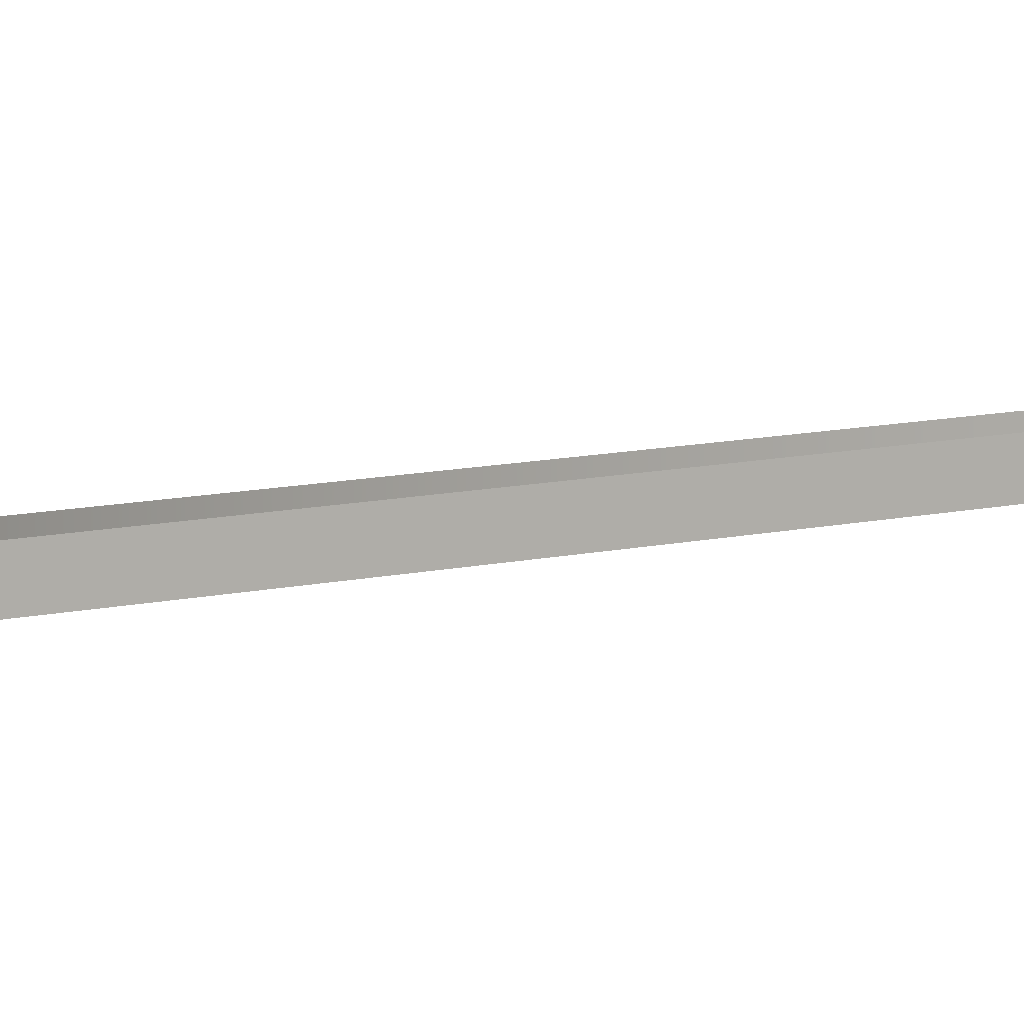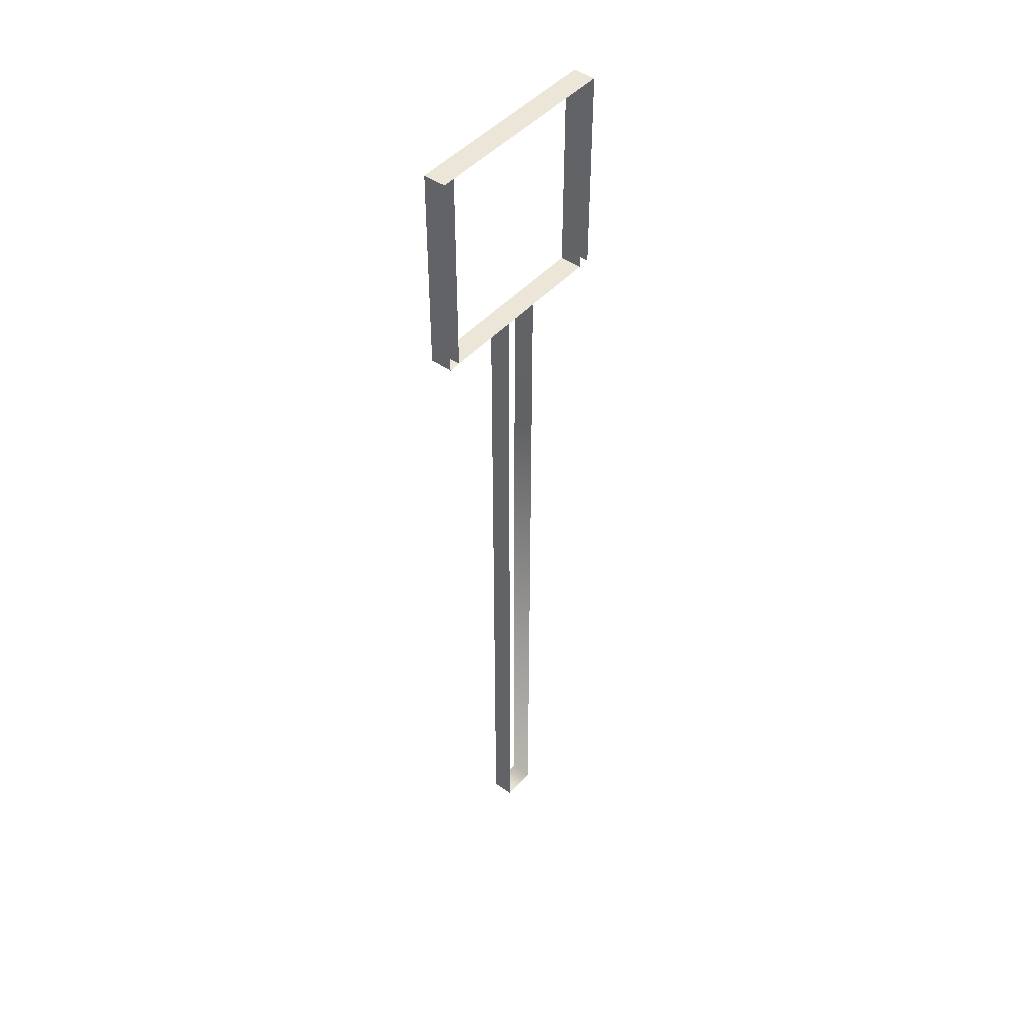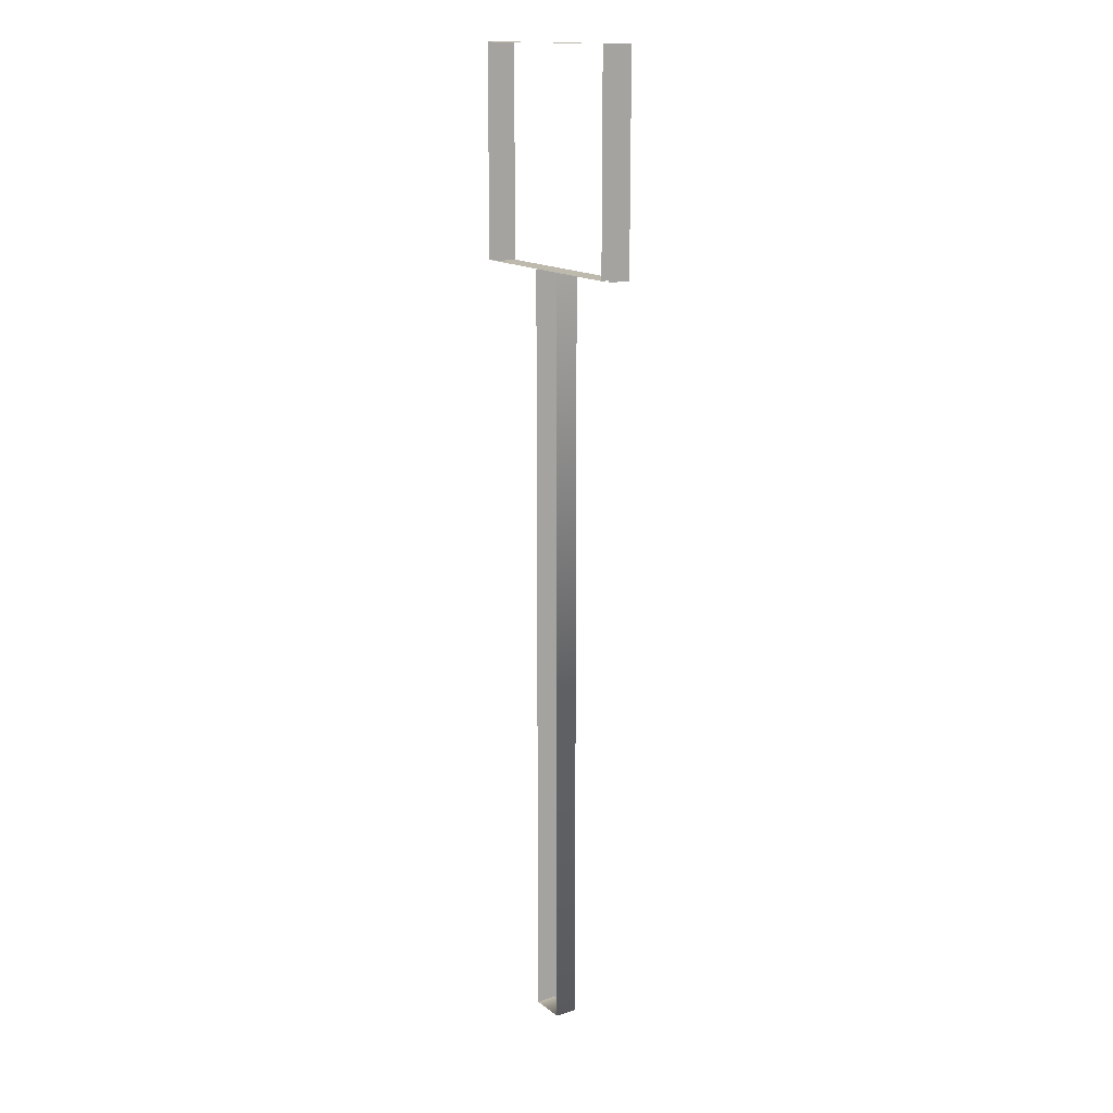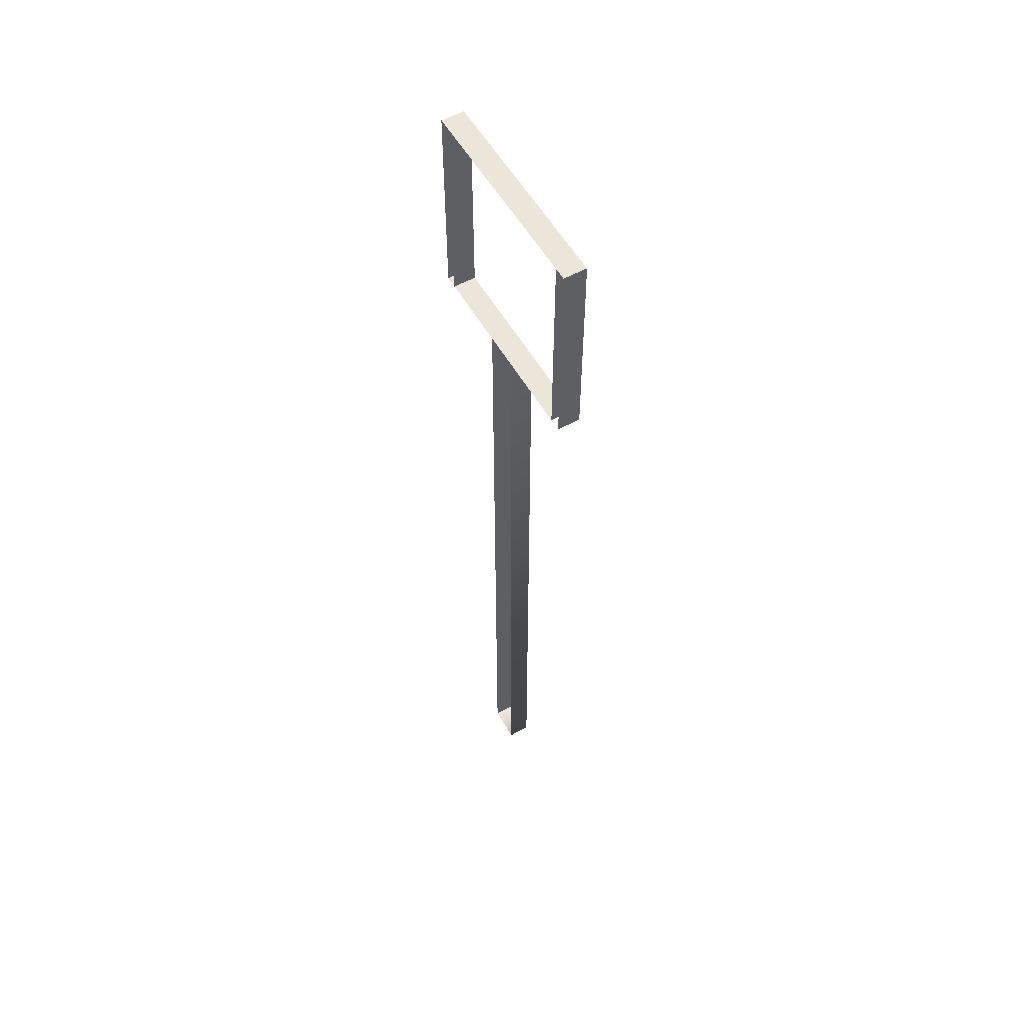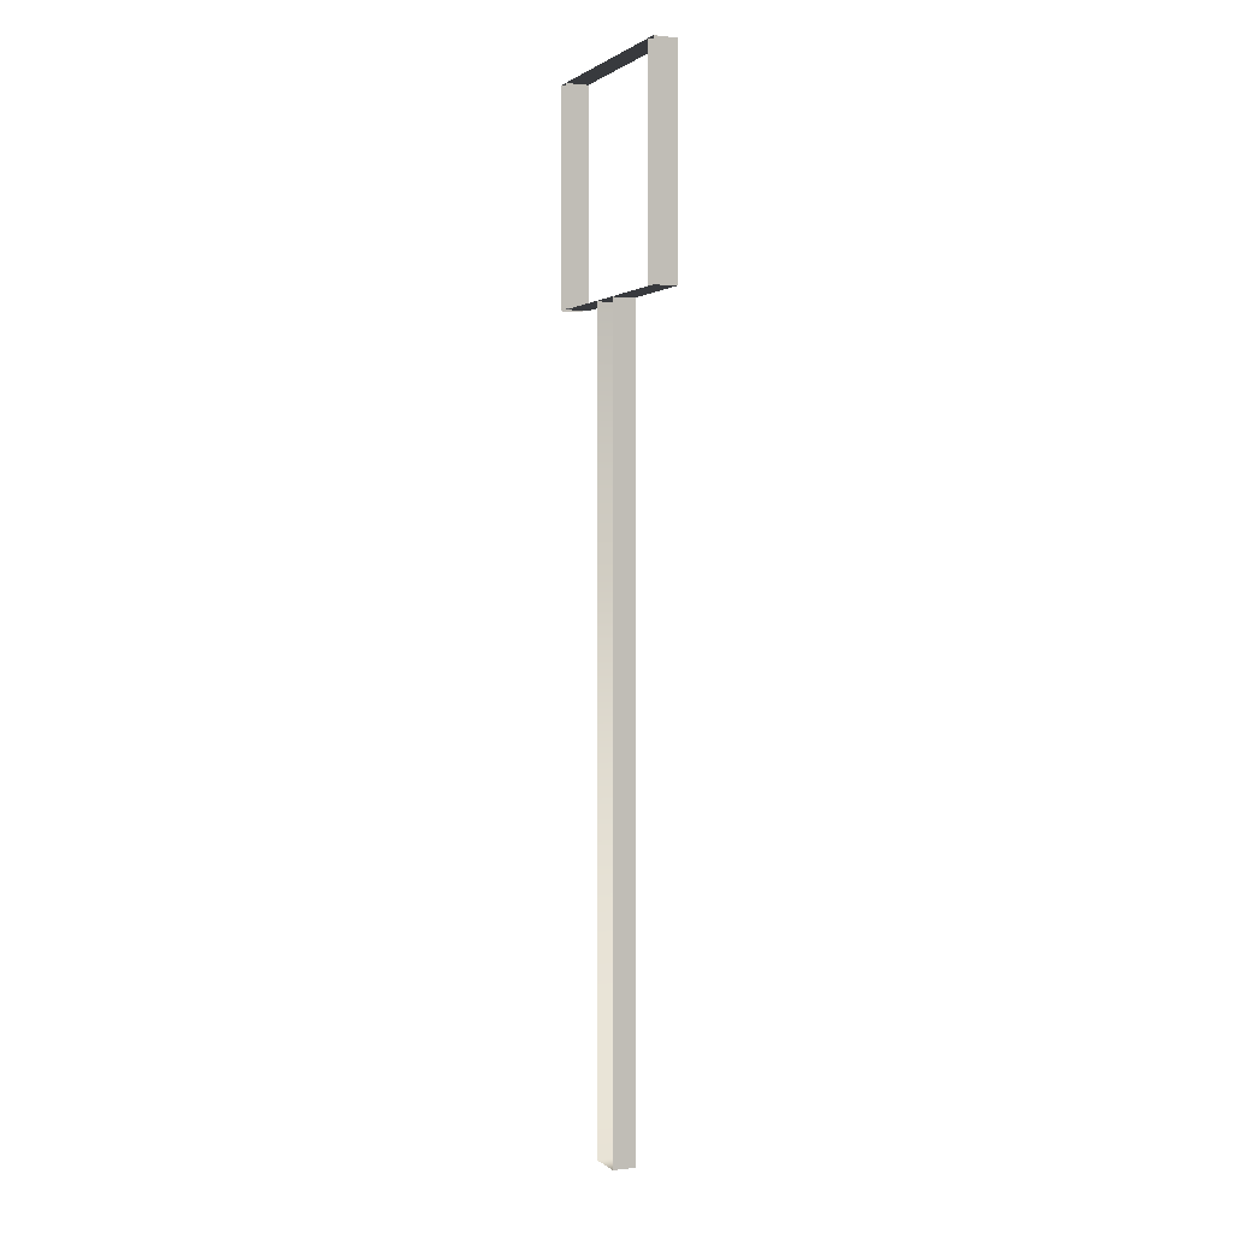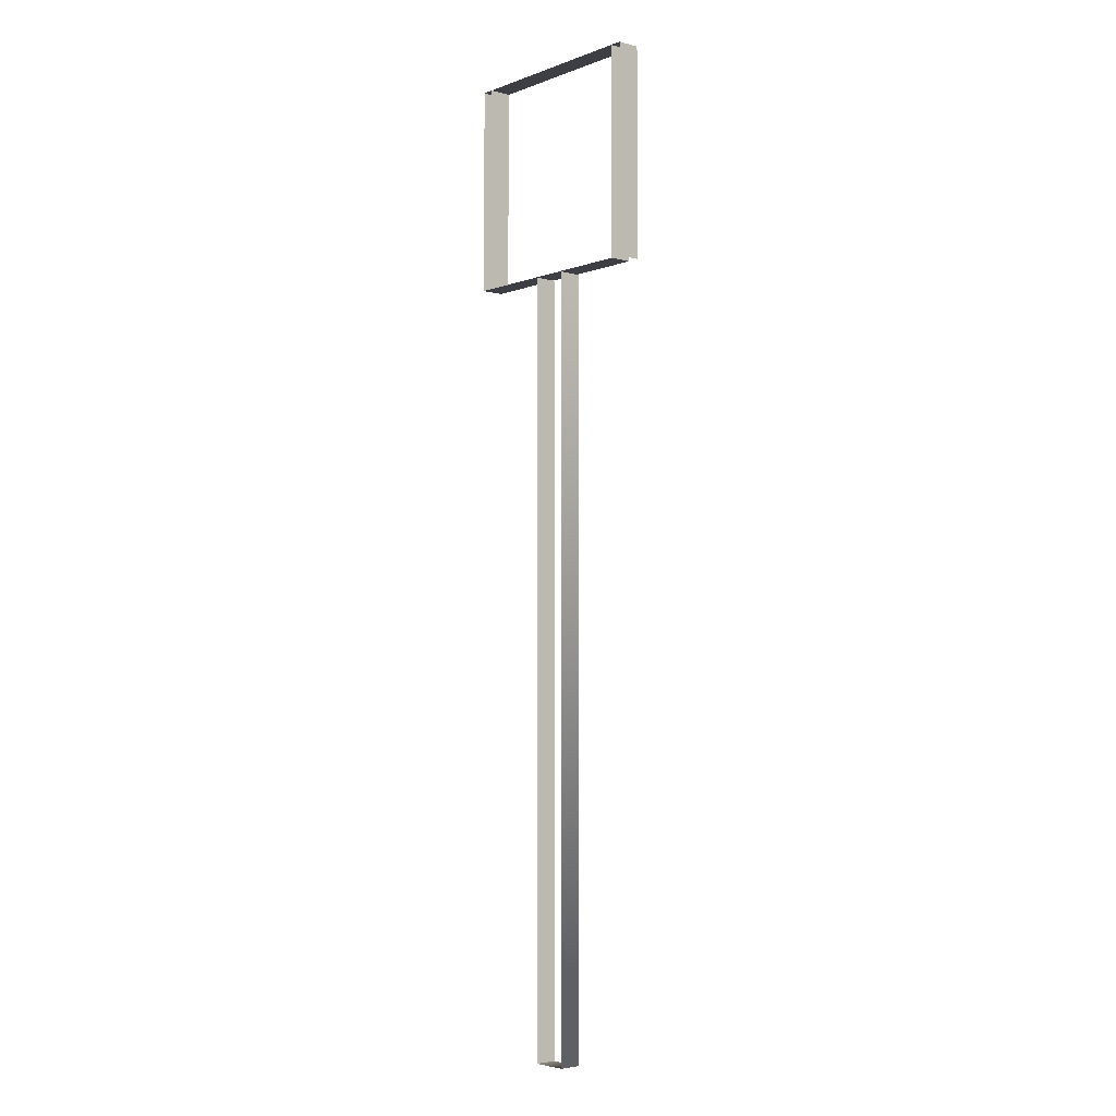
<metadata>
{"format":"obj","ext":"obj","renderer":"f3d","projection":"perspective","resolution":1024,"background":"white","views":[{"elev":9.3,"azim":-123.8,"up":"+Y"},{"elev":46.3,"azim":-51.0,"up":"+Z"},{"elev":15.3,"azim":57.0,"up":"+Z"},{"elev":56.5,"azim":60.2,"up":"+Z"},{"elev":1.3,"azim":-113.3,"up":"+Z"},{"elev":-4.5,"azim":49.4,"up":"+Z"}]}
</metadata>
<code>
o group_0_ID26.001_group_0_ID26.000_ID103.001
v -0.4057 0.3995 -19.55
v -0.4057 0.3995 -2.338
v -0.4057 -0.1005 -2.338
v -0.4057 -0.1005 -19.55
v 0.4003 0.3995 -19.55
v 0.4003 0.3995 -2.338
v 0.4003 -0.1005 -2.338
v 0.4003 -0.1005 -19.55
v 2.326 0.3998 -2.326
v 2.326 -0.1002 2.326
v 2.326 0.3998 2.326
v 2.326 -0.1002 -2.326
v 2.326 0.3998 2.326
v 2.256 -0.1002 2.326
v 2.326 -0.1002 2.326
v 2.224 -0.1002 2.326
v 2.055 -0.1002 2.326
v 2.055 0.3998 2.326
v 2.256 0.3998 2.326
v 2.224 0.3998 2.326
v -2.055 0.3998 2.326
v 2.055 -0.1002 2.326
v -2.055 -0.1002 2.326
v 2.055 0.3998 2.326
v 2.055 -0.1002 -2.326
v 2.055 0.3998 2.326
v 2.055 -0.1002 2.326
v 2.055 0.3998 -2.326
v -2.055 0.3998 2.326
v -2.326 -0.1002 2.326
v -2.055 -0.1002 2.326
v -2.326 0.3998 2.326
v -2.055 0.3998 -2.326
v -2.055 -0.1002 2.326
v -2.055 0.3998 2.326
v -2.055 -0.1002 -2.326
v 2.055 0.3998 -2.326
v 2.054 -0.1002 -2.326
v 2.055 -0.1002 -2.326
v 2.054 0.3998 -2.326
v -2.326 -0.1002 -2.326
v -2.326 0.3998 2.326
v -2.326 -0.1002 2.326
v -2.326 0.3998 -2.326
v -2.326 0.3998 -2.326
v -2.256 -0.1002 -2.326
v -2.326 -0.1002 -2.326
v -2.224 -0.1002 -2.326
v -2.055 -0.1002 -2.326
v -2.055 0.3998 -2.326
v -2.256 0.3998 -2.326
v -2.224 0.3998 -2.326
v 2.054 0.3998 -2.326
v -2.054 -0.1002 -2.326
v 2.054 -0.1002 -2.326
v -2.055 0.3998 -2.326
v -2.054 0.3998 -2.326
v -2.055 -0.1002 -2.326
v 2.054 -0.1002 -2.326
v 2.031 0.3998 -2.299
v 2.031 -0.1002 -2.299
v 2.054 0.3998 -2.326
f 1 3 2
f 4 3 1
f 5 7 6
f 8 7 5
f 4 5 1
f 9 11 10
f 10 12 9
f 13 15 14
f 14 16 13
f 16 17 13
f 17 18 13
f 18 19 13
f 18 20 19
f 21 23 22
f 22 24 21
f 25 27 26
f 26 28 25
f 29 31 30
f 30 32 29
f 33 35 34
f 34 36 33
f 37 39 38
f 38 40 37
f 41 43 42
f 42 44 41
f 45 47 46
f 46 48 45
f 48 49 45
f 49 50 45
f 50 51 45
f 50 52 51
f 53 55 54
f 54 56 53
f 56 57 53
f 56 54 58
f 59 61 60
f 60 62 59
f 8 5 4
o group_0_ID26.001_group_0_ID26.000_ID103.000
v -0.4057 0.3995 -19.55
v -0.4057 0.3995 -2.338
v -0.4057 -0.1005 -2.338
v -0.4057 -0.1005 -19.55
v 0.4003 0.3995 -19.55
v 0.4003 0.3995 -2.338
v 0.4003 -0.1005 -2.338
v 0.4003 -0.1005 -19.55
v 2.326 0.3998 -2.326
v 2.326 -0.1002 2.326
v 2.326 0.3998 2.326
v 2.326 -0.1002 -2.326
v 2.326 0.3998 2.326
v 2.256 -0.1002 2.326
v 2.326 -0.1002 2.326
v 2.224 -0.1002 2.326
v 2.055 -0.1002 2.326
v 2.055 0.3998 2.326
v 2.256 0.3998 2.326
v 2.224 0.3998 2.326
v -2.055 0.3998 2.326
v 2.055 -0.1002 2.326
v -2.055 -0.1002 2.326
v 2.055 0.3998 2.326
v 2.055 -0.1002 -2.326
v 2.055 0.3998 2.326
v 2.055 -0.1002 2.326
v 2.055 0.3998 -2.326
v -2.055 0.3998 2.326
v -2.326 -0.1002 2.326
v -2.055 -0.1002 2.326
v -2.326 0.3998 2.326
v -2.055 0.3998 -2.326
v -2.055 -0.1002 2.326
v -2.055 0.3998 2.326
v -2.055 -0.1002 -2.326
v 2.055 0.3998 -2.326
v 2.054 -0.1002 -2.326
v 2.055 -0.1002 -2.326
v 2.054 0.3998 -2.326
v -2.326 -0.1002 -2.326
v -2.326 0.3998 2.326
v -2.326 -0.1002 2.326
v -2.326 0.3998 -2.326
v -2.326 0.3998 -2.326
v -2.256 -0.1002 -2.326
v -2.326 -0.1002 -2.326
v -2.224 -0.1002 -2.326
v -2.055 -0.1002 -2.326
v -2.055 0.3998 -2.326
v -2.256 0.3998 -2.326
v -2.224 0.3998 -2.326
v 2.054 0.3998 -2.326
v -2.054 -0.1002 -2.326
v 2.054 -0.1002 -2.326
v -2.055 0.3998 -2.326
v -2.054 0.3998 -2.326
v -2.055 -0.1002 -2.326
v 2.054 -0.1002 -2.326
v 2.031 0.3998 -2.299
v 2.031 -0.1002 -2.299
v 2.054 0.3998 -2.326
f 63 64 65
f 66 63 65
f 67 68 69
f 70 67 69
f 66 63 67
f 71 72 73
f 72 71 74
f 75 76 77
f 76 75 78
f 78 75 79
f 79 75 80
f 80 75 81
f 80 81 82
f 83 84 85
f 84 83 86
f 87 88 89
f 88 87 90
f 91 92 93
f 92 91 94
f 95 96 97
f 96 95 98
f 99 100 101
f 100 99 102
f 103 104 105
f 104 103 106
f 107 108 109
f 108 107 110
f 110 107 111
f 111 107 112
f 112 107 113
f 112 113 114
f 115 116 117
f 116 115 118
f 118 115 119
f 118 120 116
f 121 122 123
f 122 121 124
f 70 66 67

</code>
